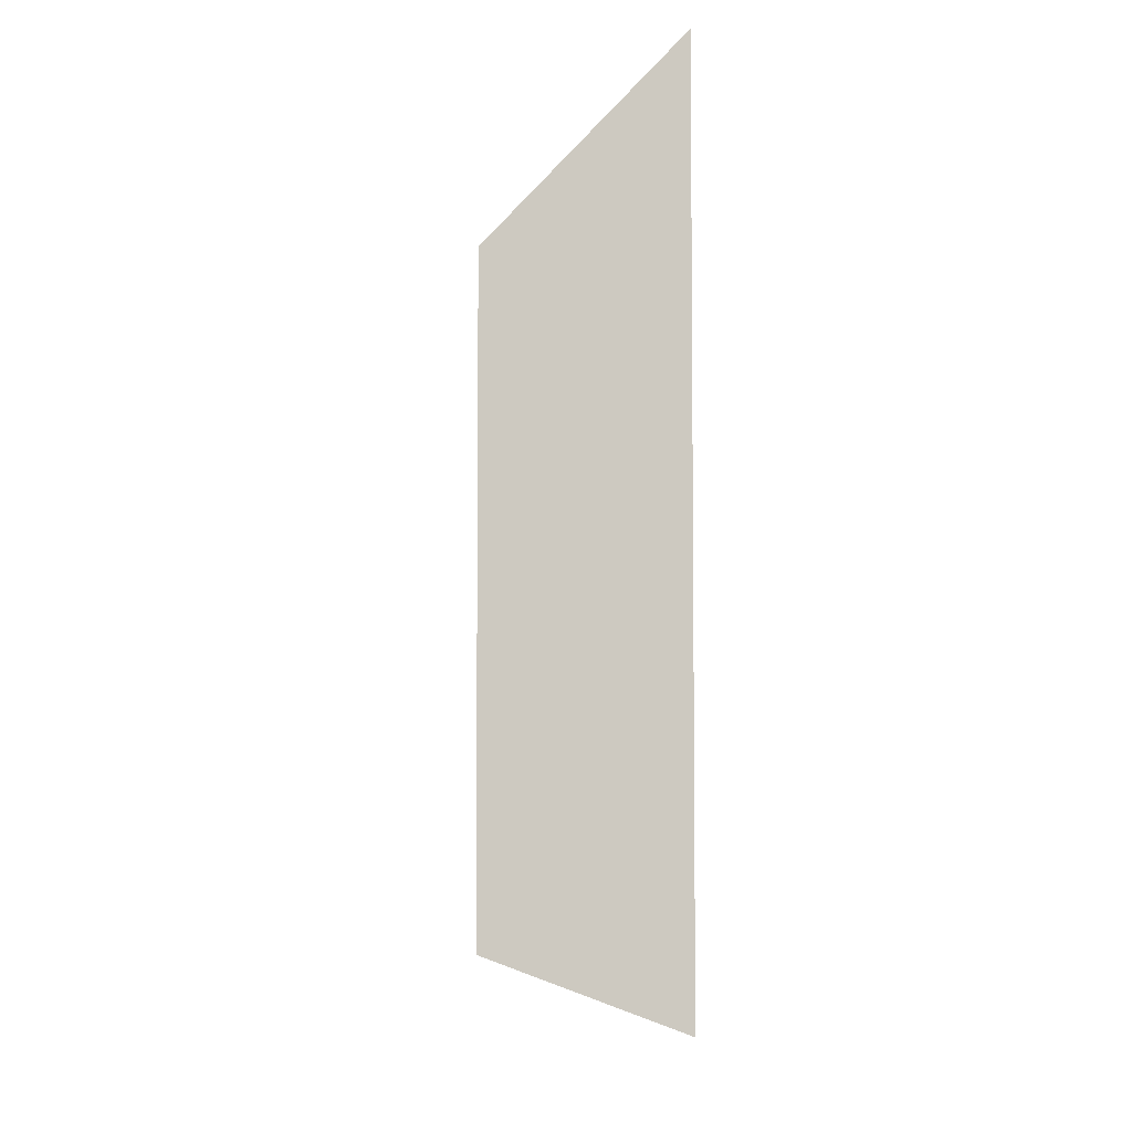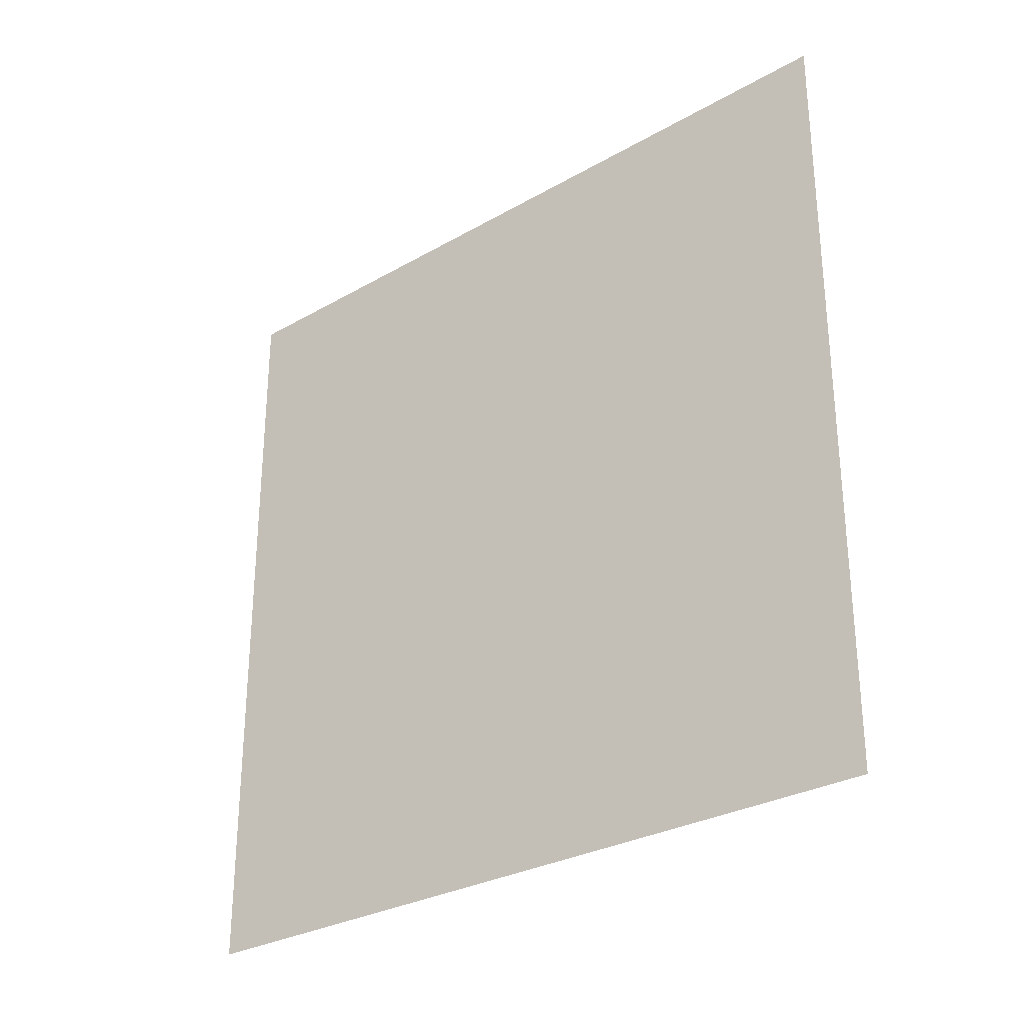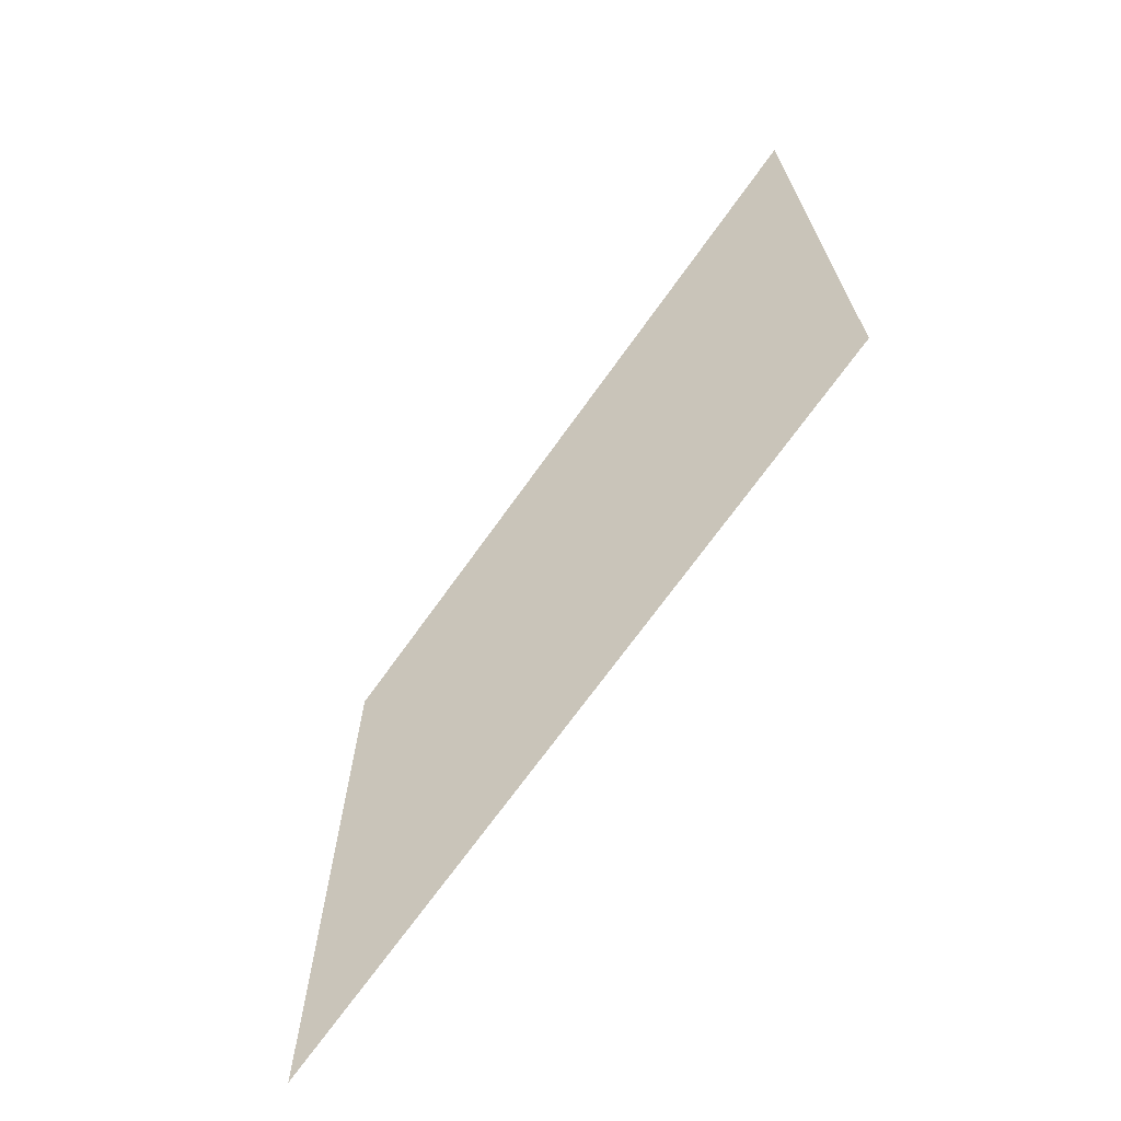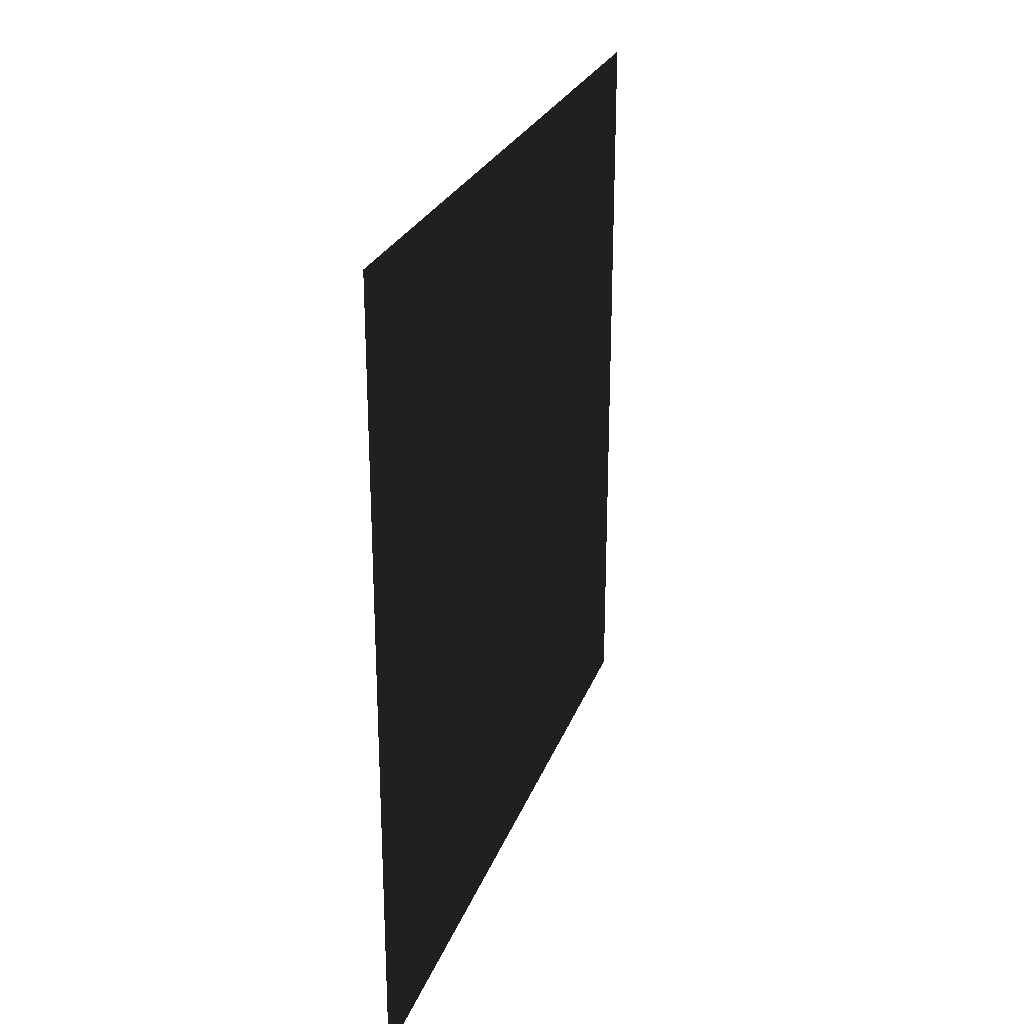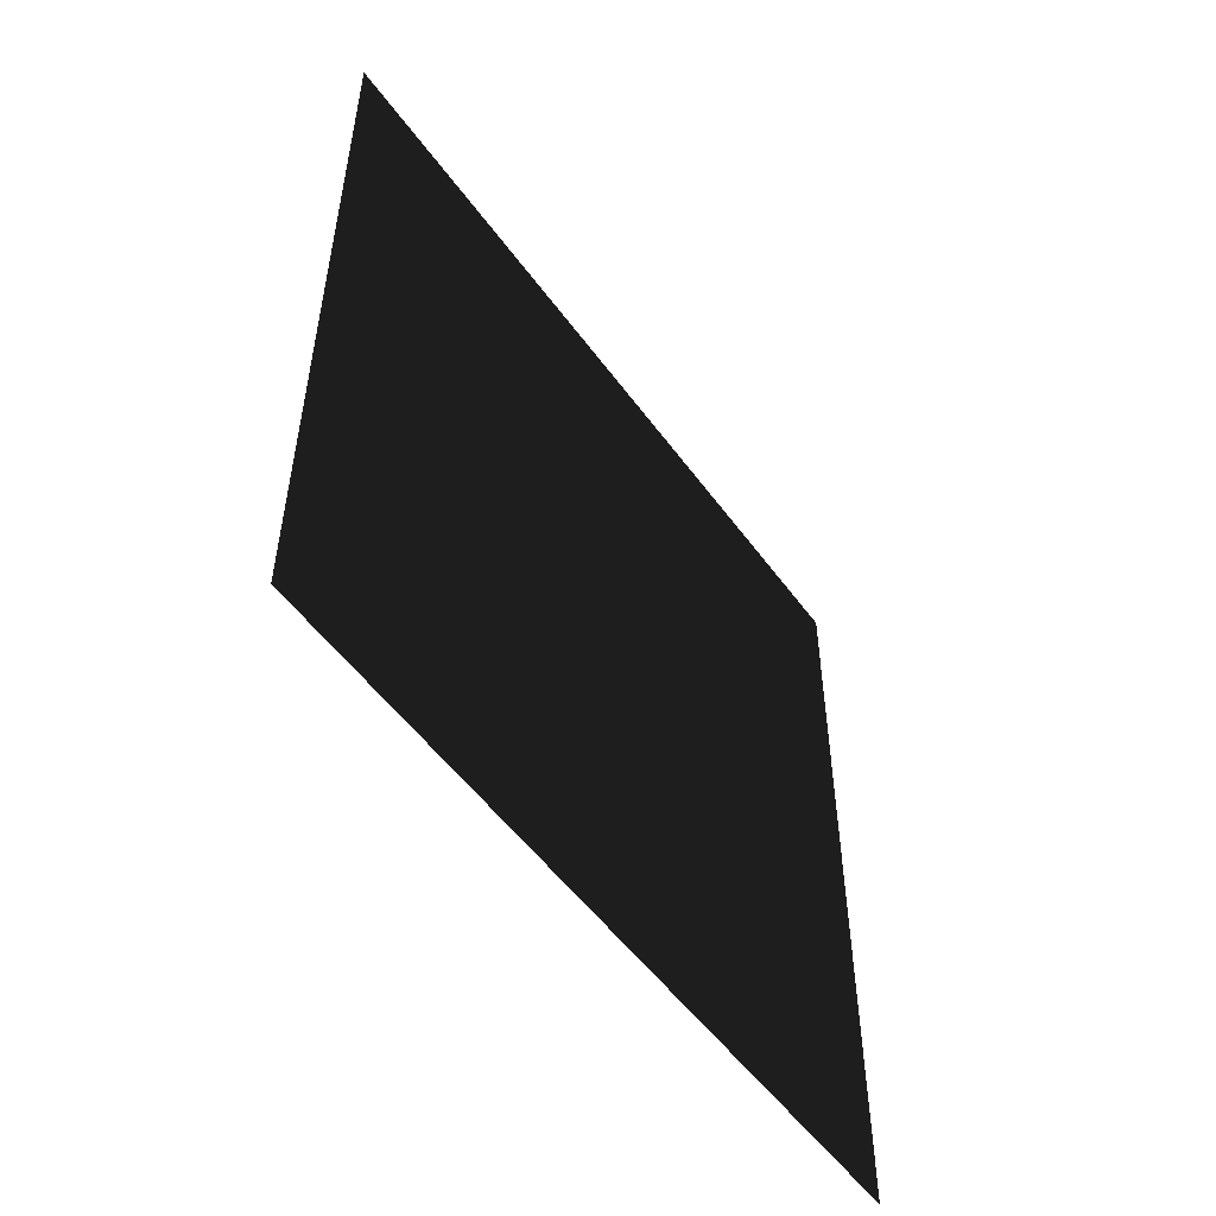
<metadata>
{"format":"obj","ext":"obj","renderer":"f3d","projection":"perspective","resolution":1024,"background":"white","views":[{"elev":-5.0,"azim":165.5,"up":"+Y"},{"elev":-29.0,"azim":130.5,"up":"+Y"},{"elev":-69.7,"azim":144.6,"up":"+Y"},{"elev":25.6,"azim":-162.5,"up":"+Y"},{"elev":-52.5,"azim":-145.0,"up":"+Z"}]}
</metadata>
<code>
v -0.2 3 3
v -0.2 3.412e-08 7.272e-06
v -0.2 3 7.141e-06
v -0.2 -2.321e-07 3
g wall12_10897_1706
f 1 3 2
f 2 4 1

</code>
